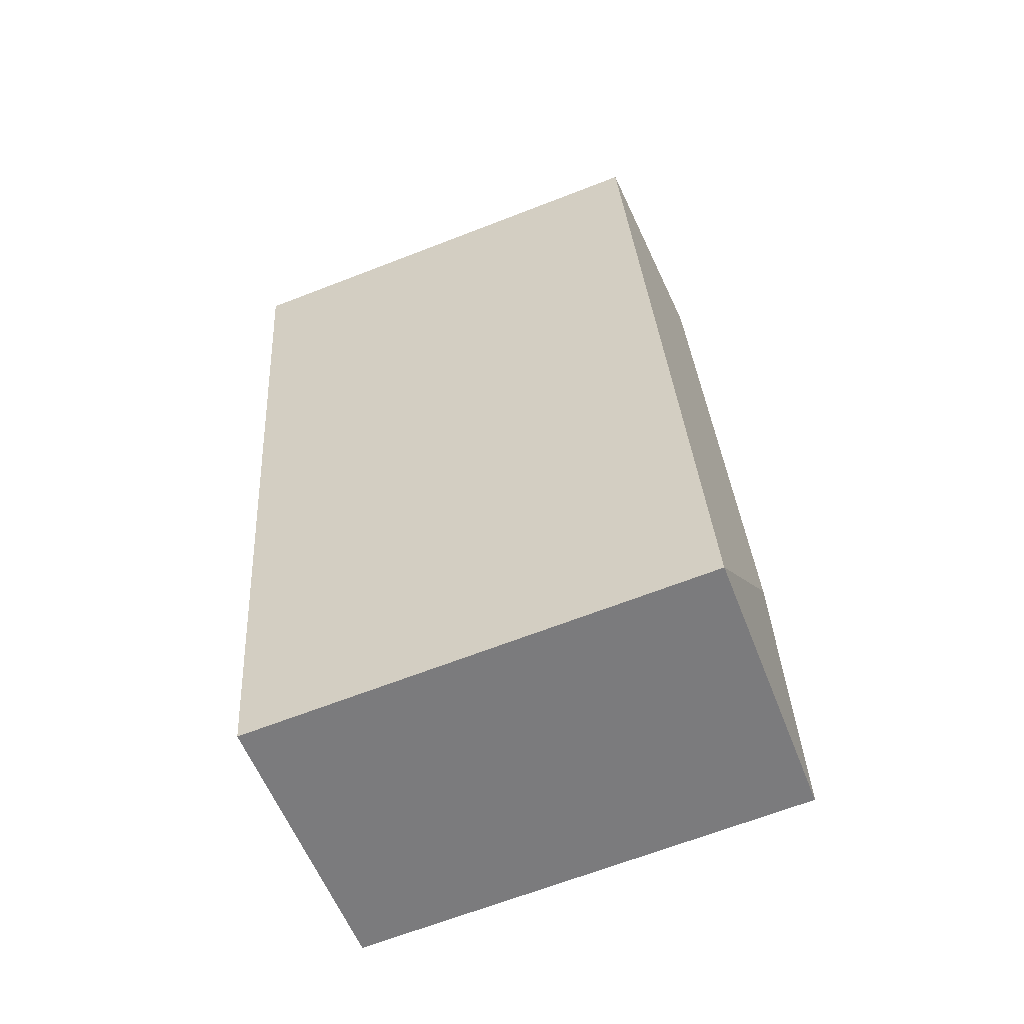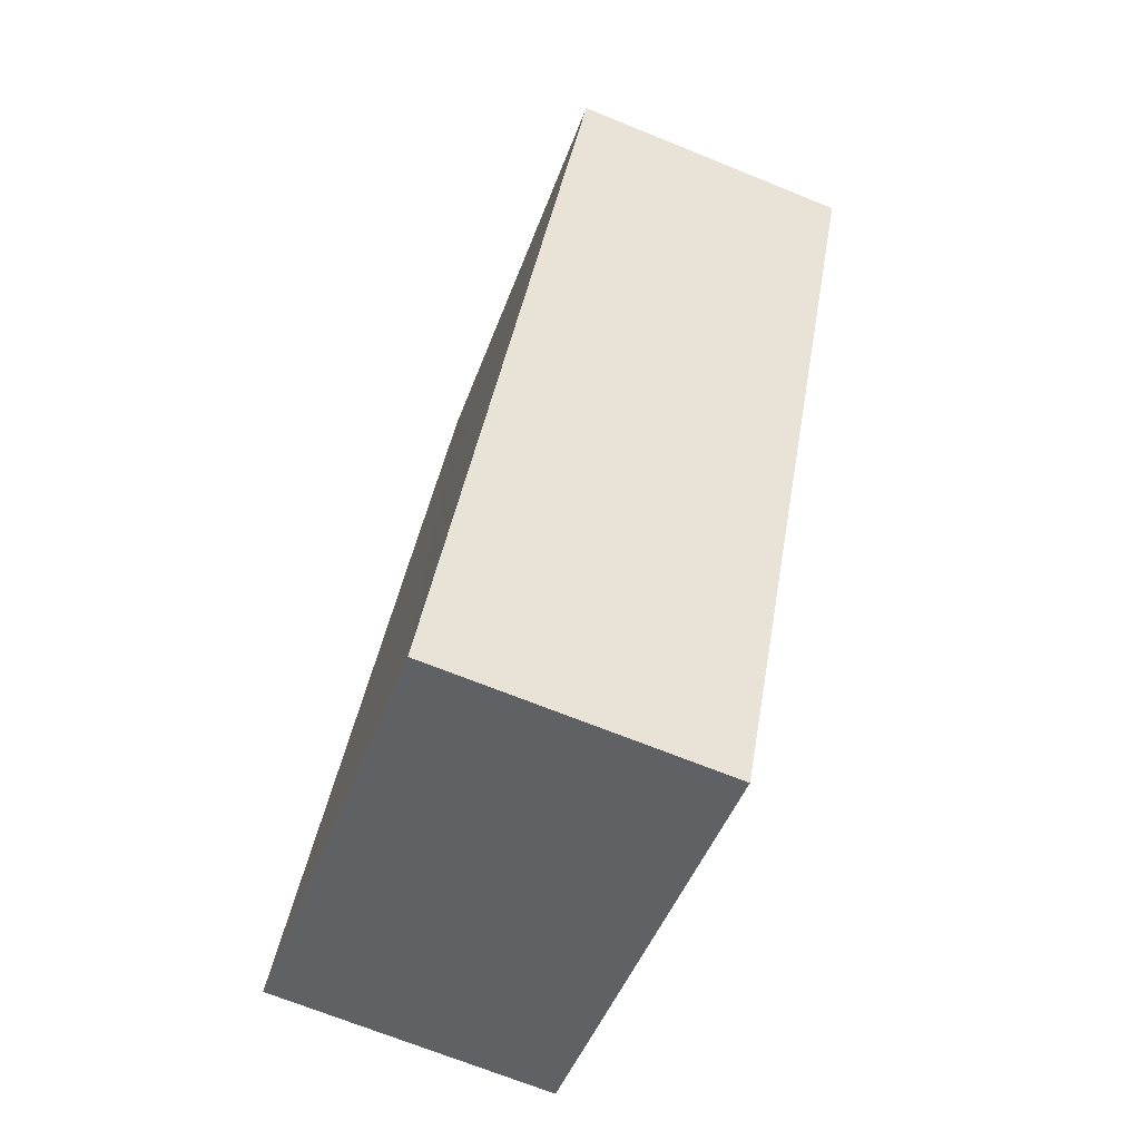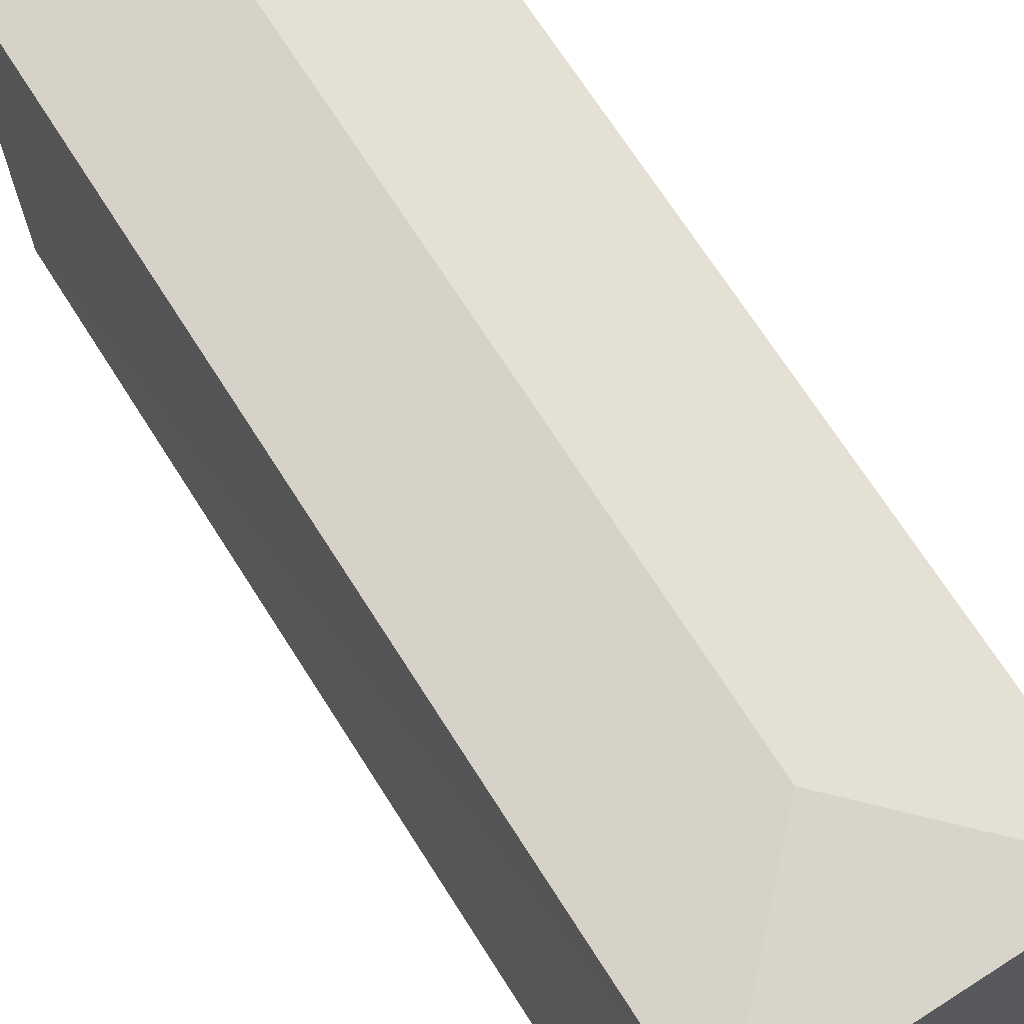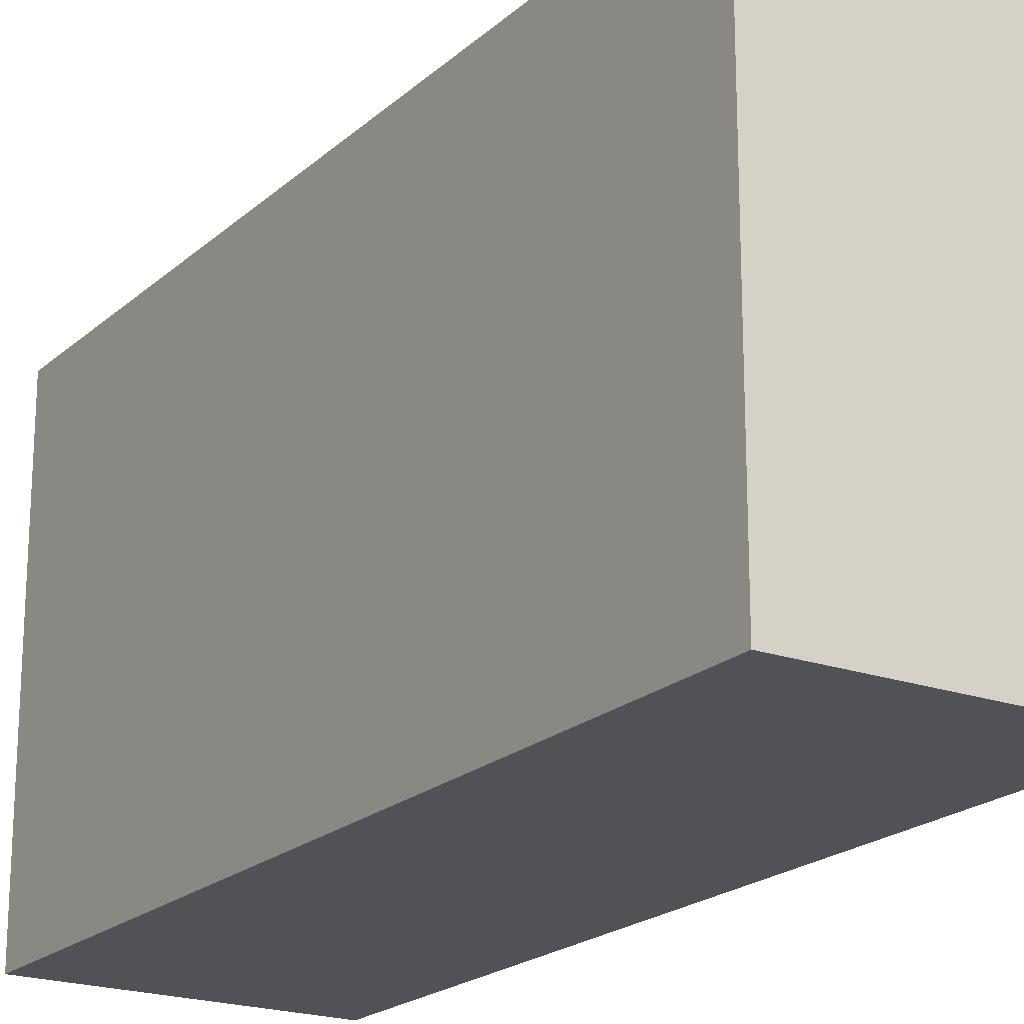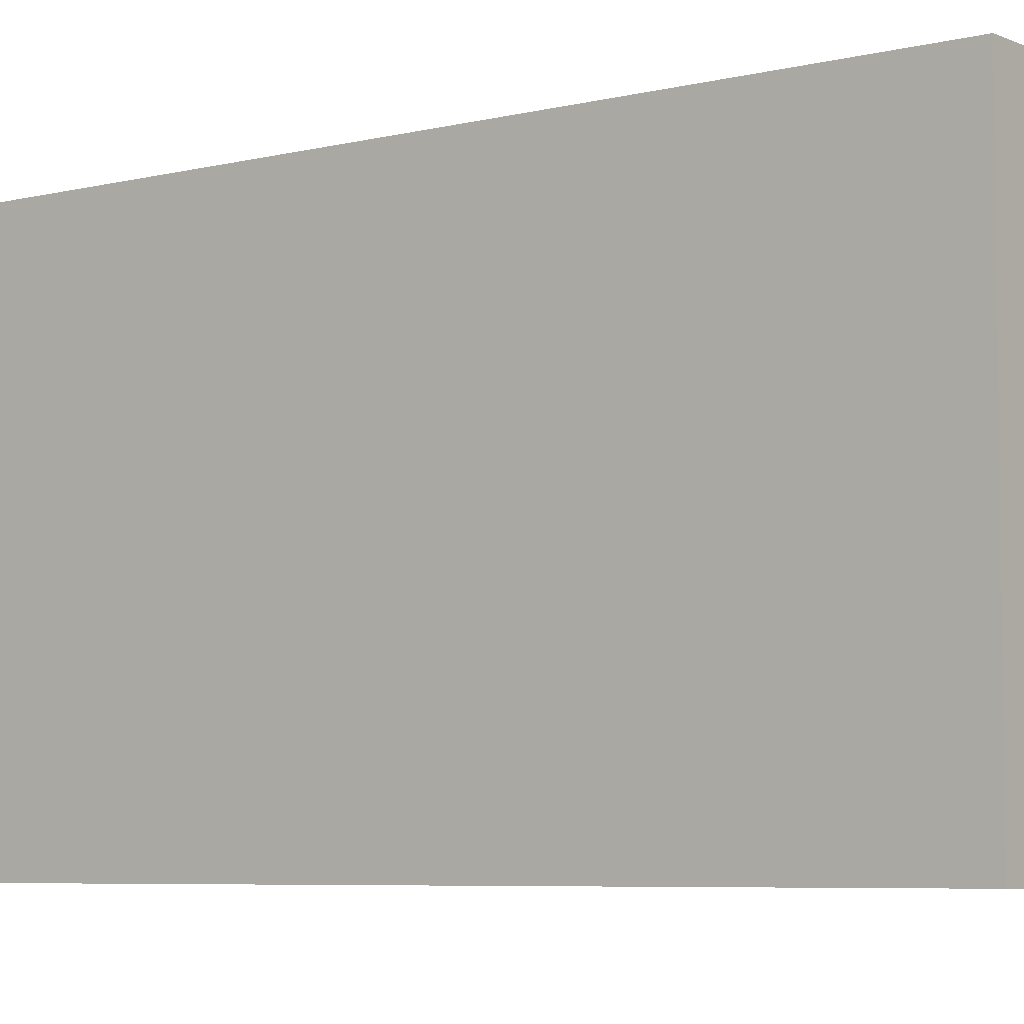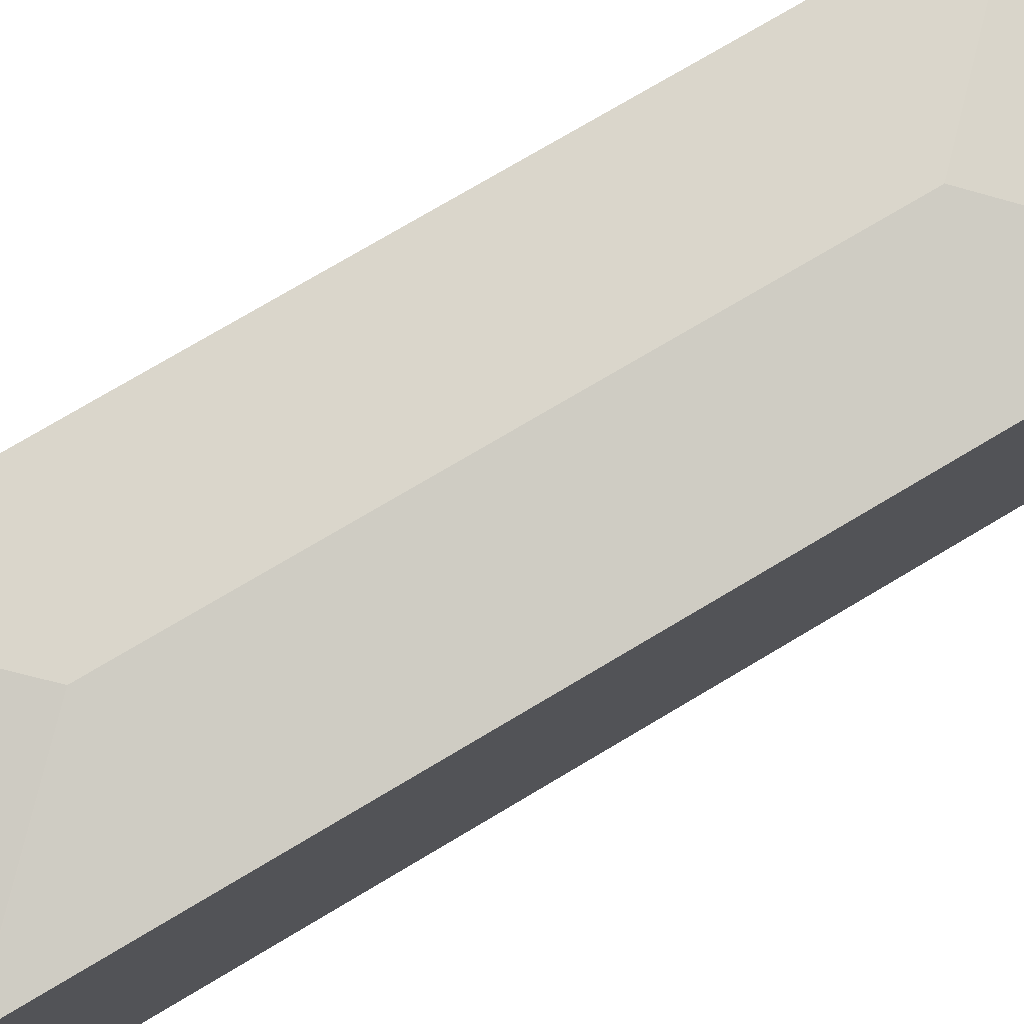
<metadata>
{"format":"obj","ext":"obj","renderer":"f3d","projection":"perspective","resolution":1024,"background":"white","views":[{"elev":-67.1,"azim":111.2,"up":"+Z"},{"elev":-46.3,"azim":-19.4,"up":"+Z"},{"elev":70.3,"azim":-22.6,"up":"+Y"},{"elev":-20.6,"azim":156.9,"up":"+Y"},{"elev":-6.0,"azim":137.3,"up":"+Y"},{"elev":78.8,"azim":69.5,"up":"+Y"}]}
</metadata>
<code>
v  4.997 9.02 13.1
v  2.05 8.678 11.83
v  2.816 8.678 16.21
v  3.105 9.02 2.215
v  0.868 8.678 5.009
v  0.007 8.678 0.041
v  8.095 8.678 15.28
v  8.117 8.676 15.27
v  5.263 8.68 -0.877
v  0 8.673 5.311e-16
v  2.816 -9.926e-16 16.21
v  8.117 -9.352e-16 15.27
v  8.095 -9.354e-16 15.28
v  5.263 5.37e-17 -0.877
v  0 0 0
v  0.007 -2.511e-18 0.041
v  0.868 -3.067e-16 5.009
v  2.05 -7.246e-16 11.83
g defaultobject
f 1 2 3
f 2 1 4
f 2 4 5
f 5 4 6
f 1 3 7
f 1 7 8
f 4 8 9
f 8 4 1
f 6 9 10
f 9 6 4
f 11 7 3
f 7 11 8
f 8 11 12
f 12 11 13
f 8 14 9
f 14 8 12
f 14 10 9
f 10 14 15
f 15 6 10
f 6 15 5
f 5 15 2
f 2 15 3
f 3 15 16
f 3 16 17
f 3 17 11
f 11 17 18
f 13 14 12
f 14 13 11
f 14 11 18
f 14 18 17
f 14 17 15

</code>
